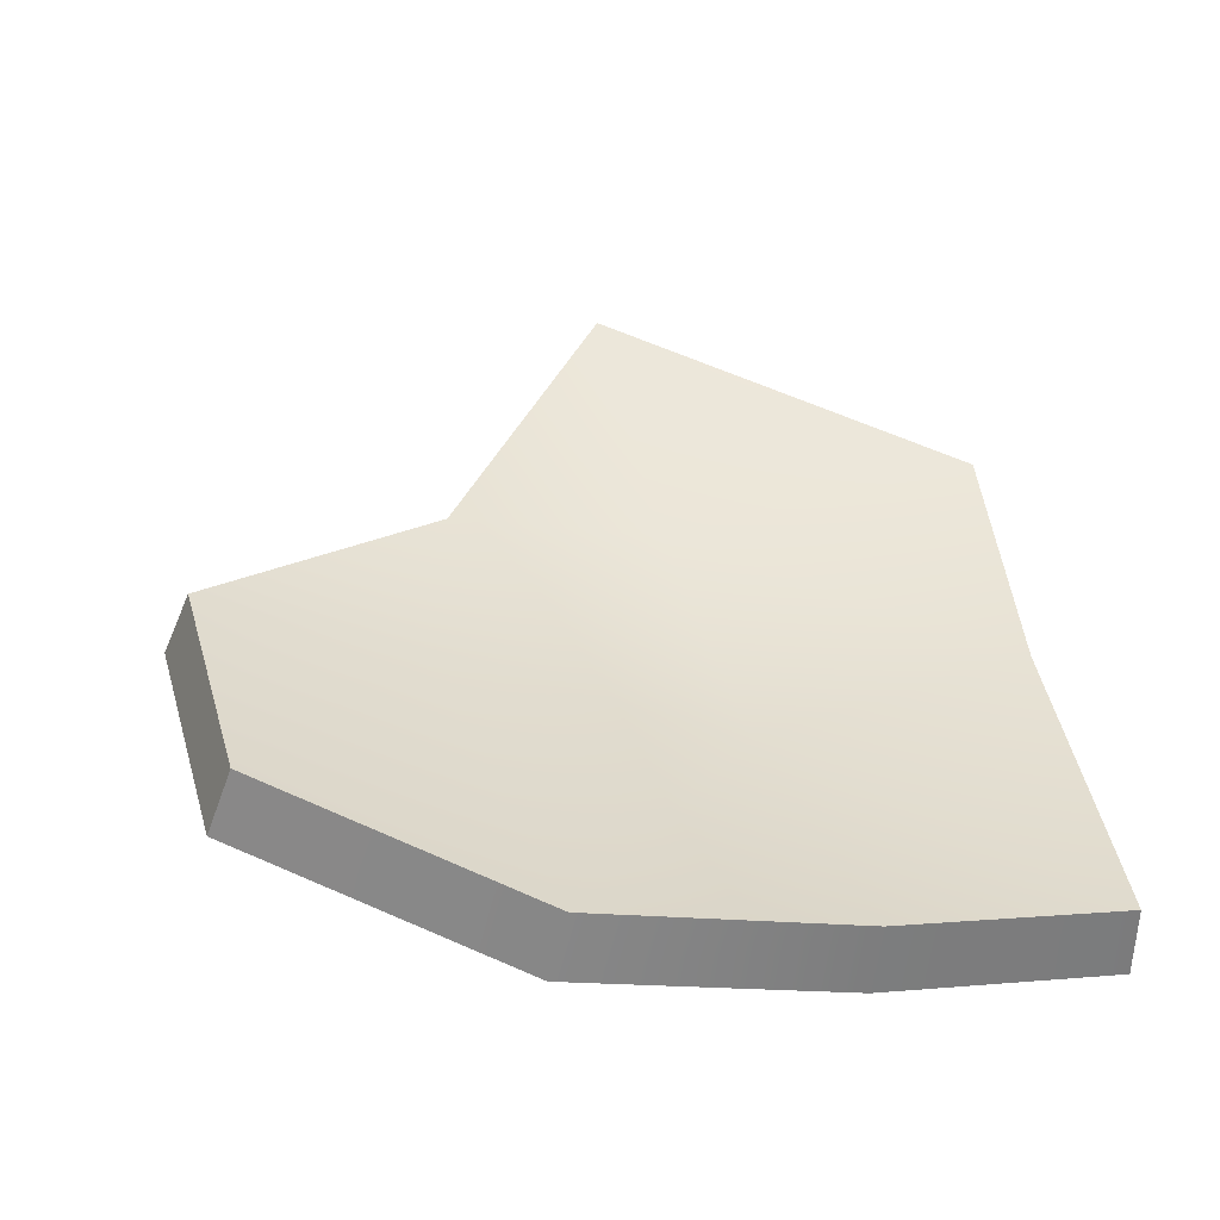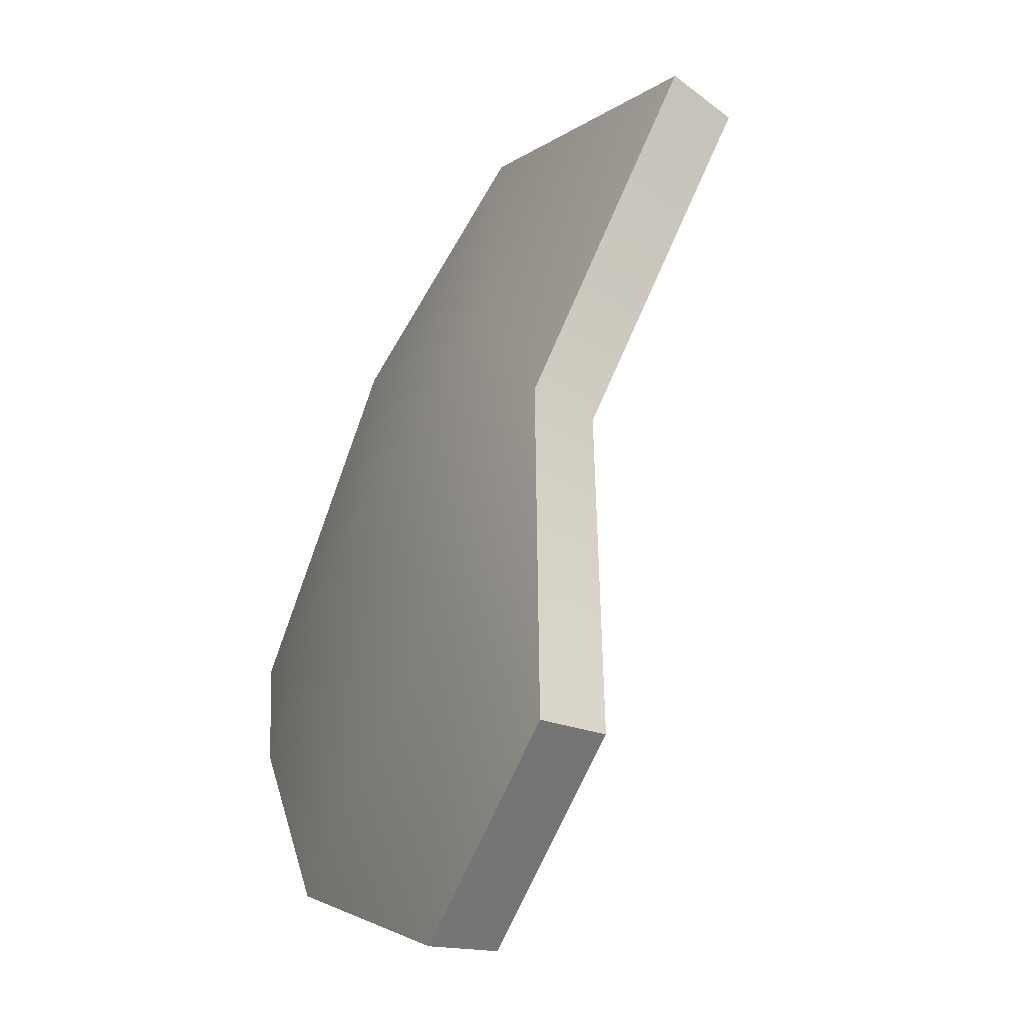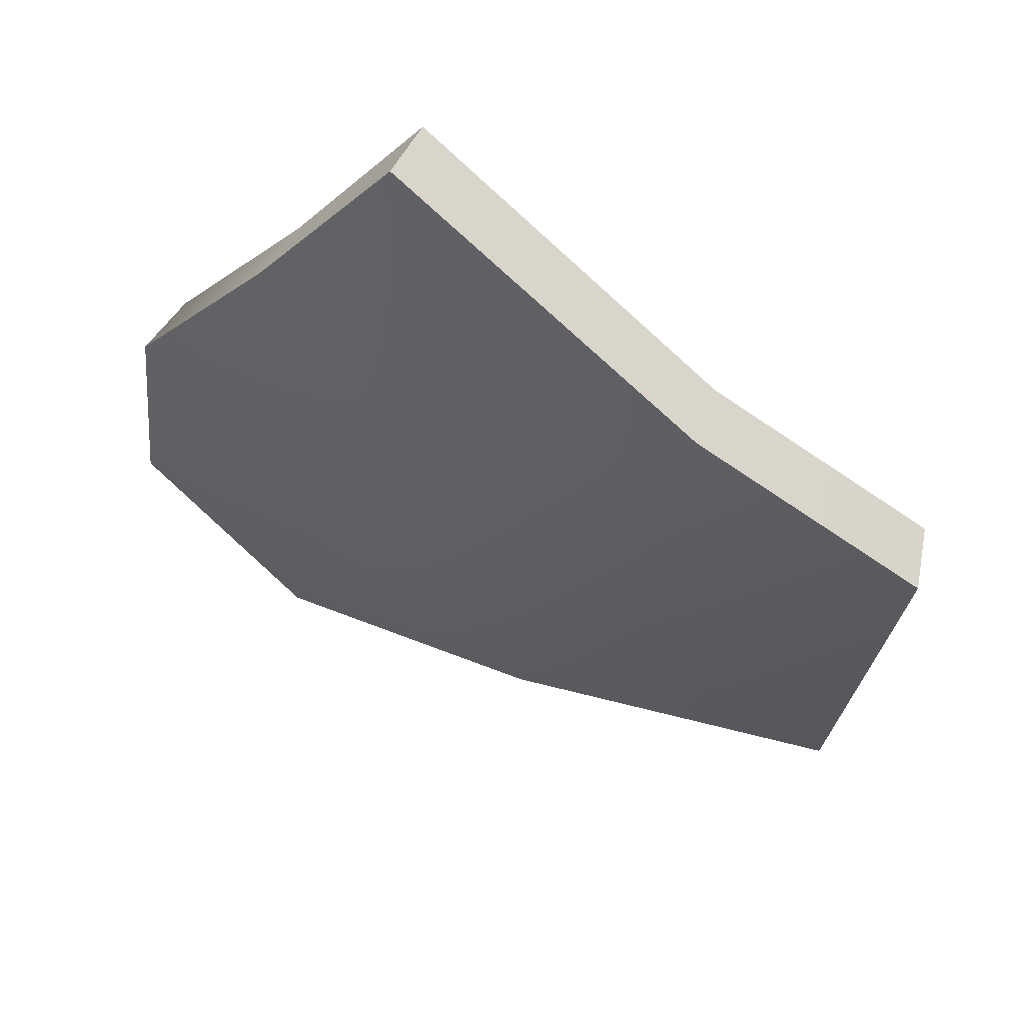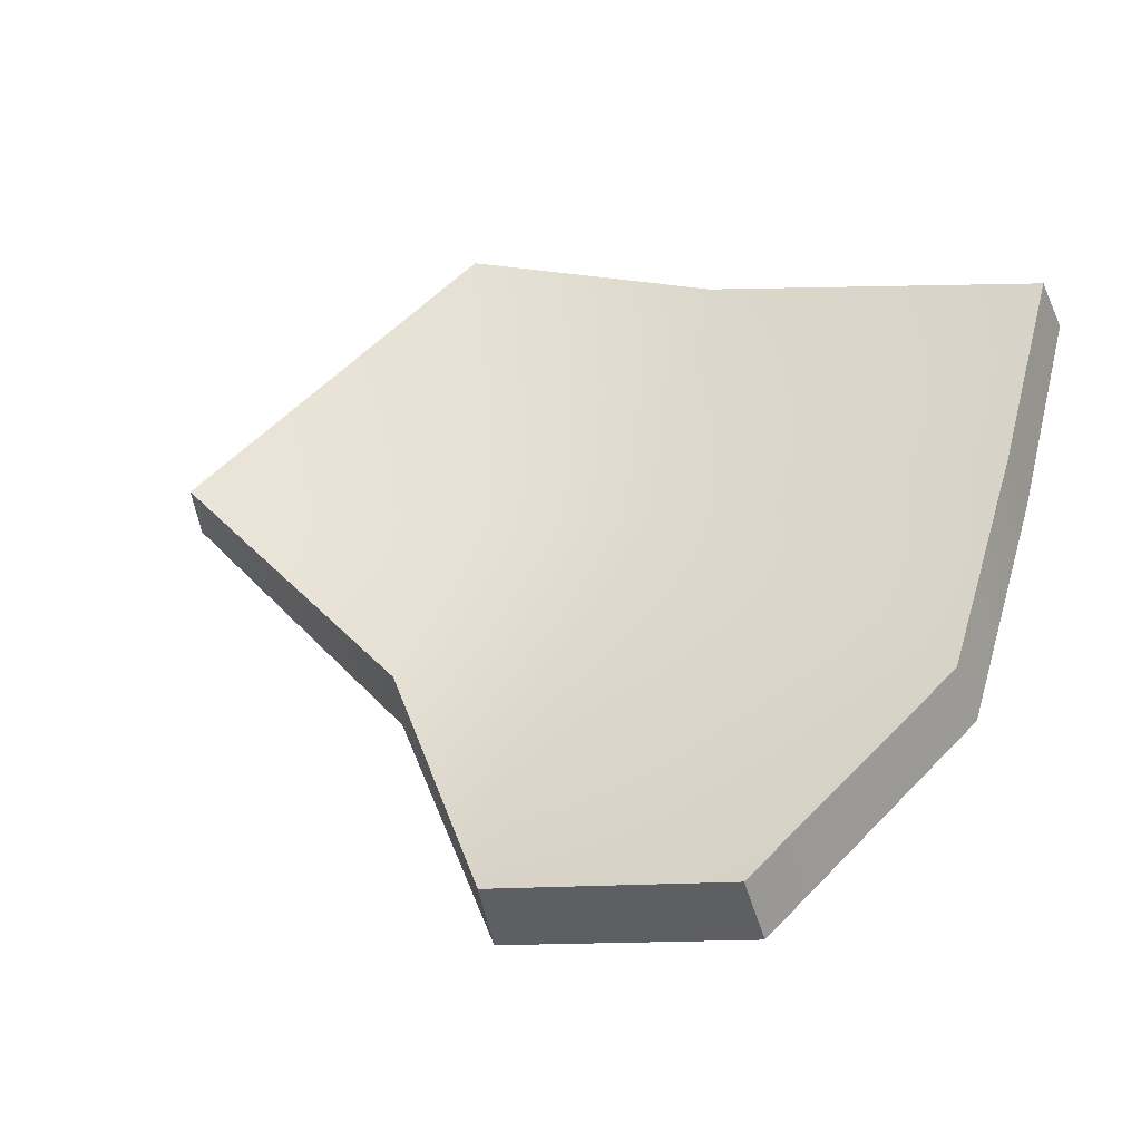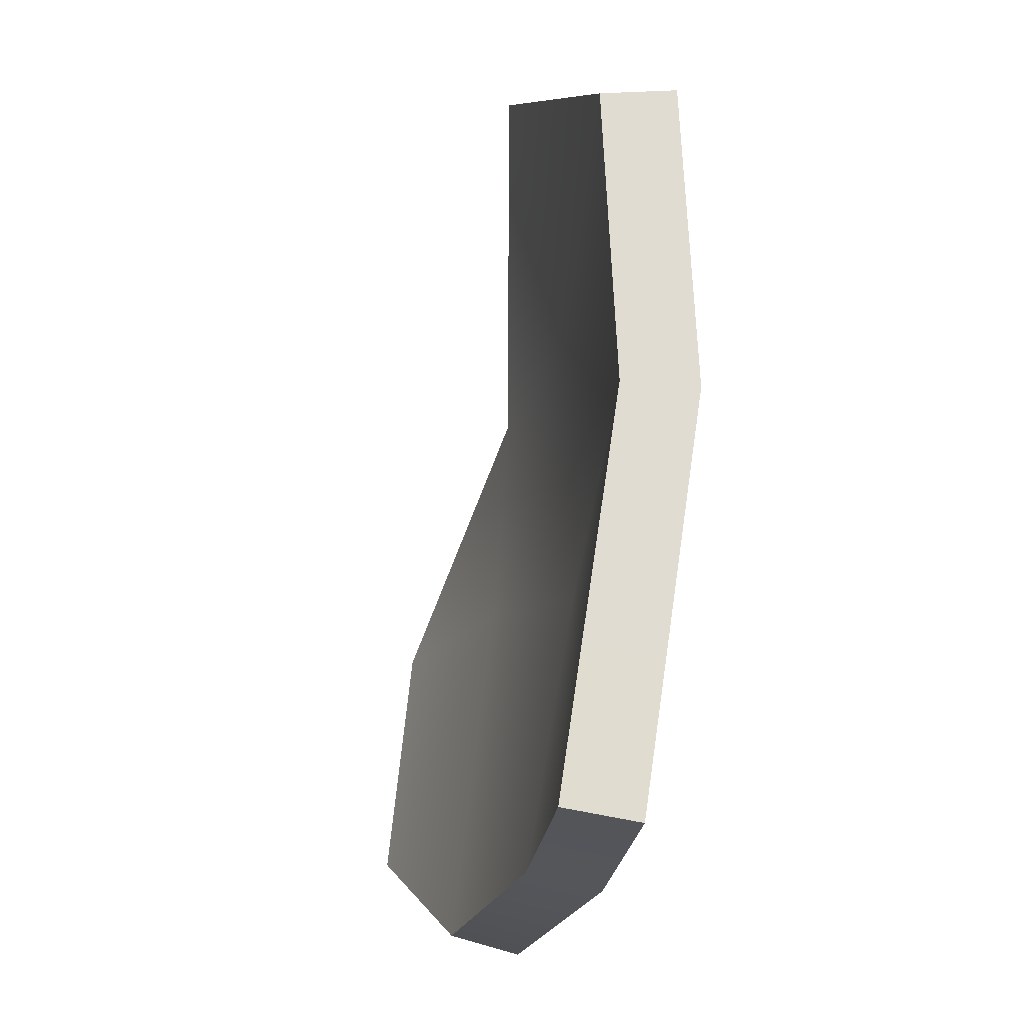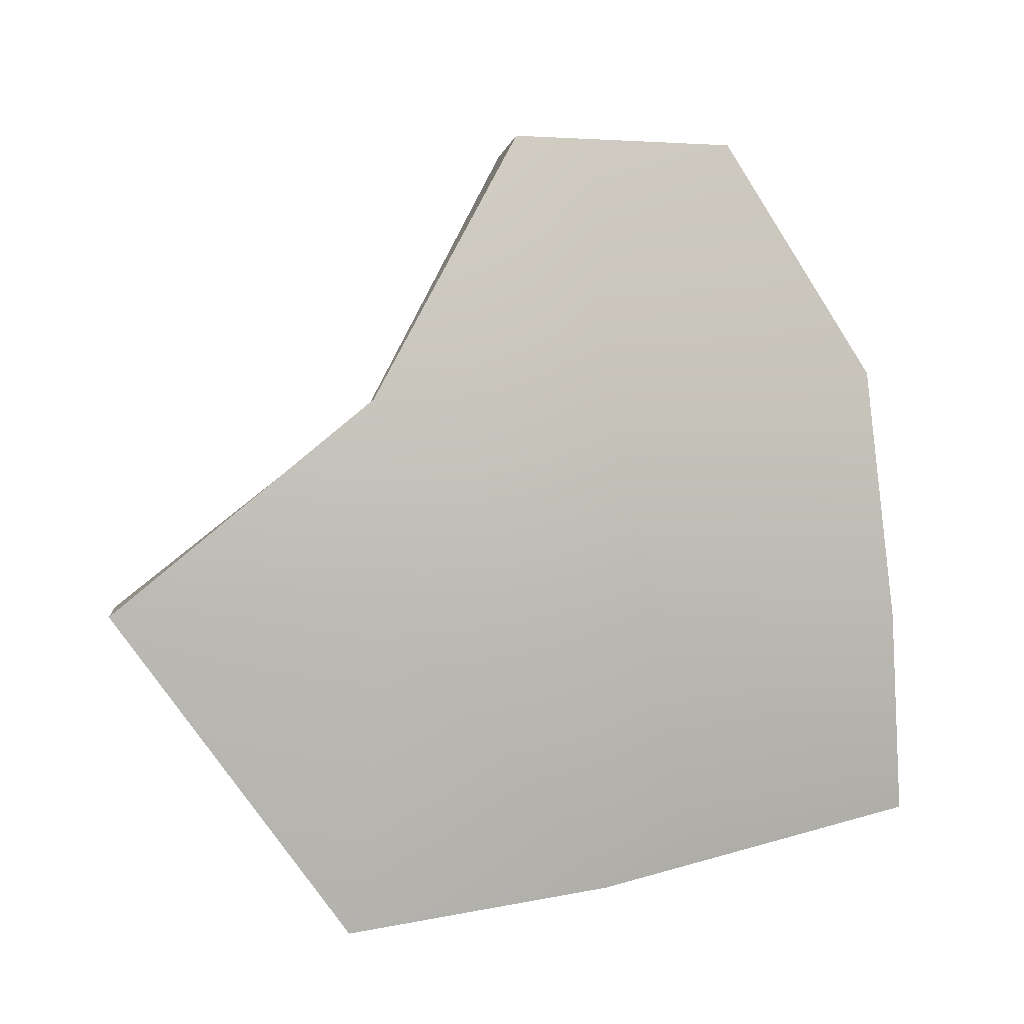
<metadata>
{"format":"obj","ext":"obj","renderer":"f3d","projection":"perspective","resolution":1024,"background":"white","views":[{"elev":58.1,"azim":-97.7,"up":"+Y"},{"elev":-73.4,"azim":46.2,"up":"+Z"},{"elev":-31.2,"azim":-36.9,"up":"+Y"},{"elev":65.3,"azim":-166.1,"up":"+Y"},{"elev":68.9,"azim":-105.6,"up":"+Z"},{"elev":-72.6,"azim":-176.5,"up":"+Y"}]}
</metadata>
<code>
g shard93
v -0.06752 0.05942 -0.09724
v -0.07564 0.04303 -0.1053
v -0.008405 0.01754 -0.1159
v -0.002311 0.03446 -0.1073
v -0.1086 0.04786 -0.02416
v -0.07564 0.04303 -0.1053
v -0.06752 0.05942 -0.09724
v -0.1175 0.03114 -0.03045
v -0.1128 0.02787 0.04986
v -0.1218 0.01044 0.04626
v -0.1137 0.02088 0.1129
v -0.1221 0.002851 0.1111
v -0.002311 0.03446 -0.1073
v -0.008405 0.01754 -0.1159
v 0.0385 -0.02865 -0.04658
v 0.04189 -0.0103 -0.03975
v 0.1201 -0.05272 0.008815
v 0.1221 -0.03323 0.01259
v 0.1221 -0.03323 0.01259
v 0.1201 -0.05272 0.008815
v 0.05702 -0.05942 0.1137
v 0.0602 -0.03983 0.1159
v 0.0602 -0.03983 0.1159
v 0.05702 -0.05942 0.1137
v -0.02273 -0.04124 0.1122
v -0.0165 -0.02241 0.1139
v -0.1221 0.002851 0.1111
v -0.1137 0.02088 0.1129
v -0.002311 0.03446 -0.1073
v -0.01282 0.009269 -0.05029
v -0.06752 0.05942 -0.09724
v 0.04189 -0.0103 -0.03975
v -0.1086 0.04786 -0.02416
v 0.03871 -0.02567 0.01961
v 0.1221 -0.03323 0.01259
v 0.0602 -0.03983 0.1159
v -0.0165 -0.02241 0.1139
v -0.04034 -0.005724 0.03158
v -0.1128 0.02787 0.04986
v -0.1137 0.02088 0.1129
v -0.008405 0.01754 -0.1159
v -0.07564 0.04303 -0.1053
v -0.01941 -0.008216 -0.05742
v 0.0385 -0.02865 -0.04658
v -0.1175 0.03114 -0.03045
v 0.03493 -0.04494 0.01586
v 0.1201 -0.05272 0.008815
v 0.05702 -0.05942 0.1137
v -0.02273 -0.04124 0.1122
v -0.04765 -0.02395 0.02781
v -0.1218 0.01044 0.04626
v -0.1221 0.002851 0.1111
g shard93_0
f 3 2 1
f 4 3 1
f 7 6 5
f 6 8 5
f 5 8 9
f 8 10 9
f 9 10 11
f 10 12 11
f 15 14 13
f 16 15 13
f 17 15 16
f 18 17 16
f 21 20 19
f 22 21 19
f 25 24 23
f 26 25 23
f 27 25 26
f 28 27 26
f 31 30 29
f 30 32 29
f 33 30 31
f 30 34 32
f 34 35 32
f 36 35 34
f 36 34 37
f 33 38 30
f 38 34 30
f 37 34 38
f 39 38 33
f 37 38 40
f 40 38 39
f 43 42 41
f 44 43 41
f 43 45 42
f 46 43 44
f 47 46 44
f 47 48 46
f 46 48 49
f 50 45 43
f 46 50 43
f 46 49 50
f 50 51 45
f 50 49 52
f 50 52 51

</code>
